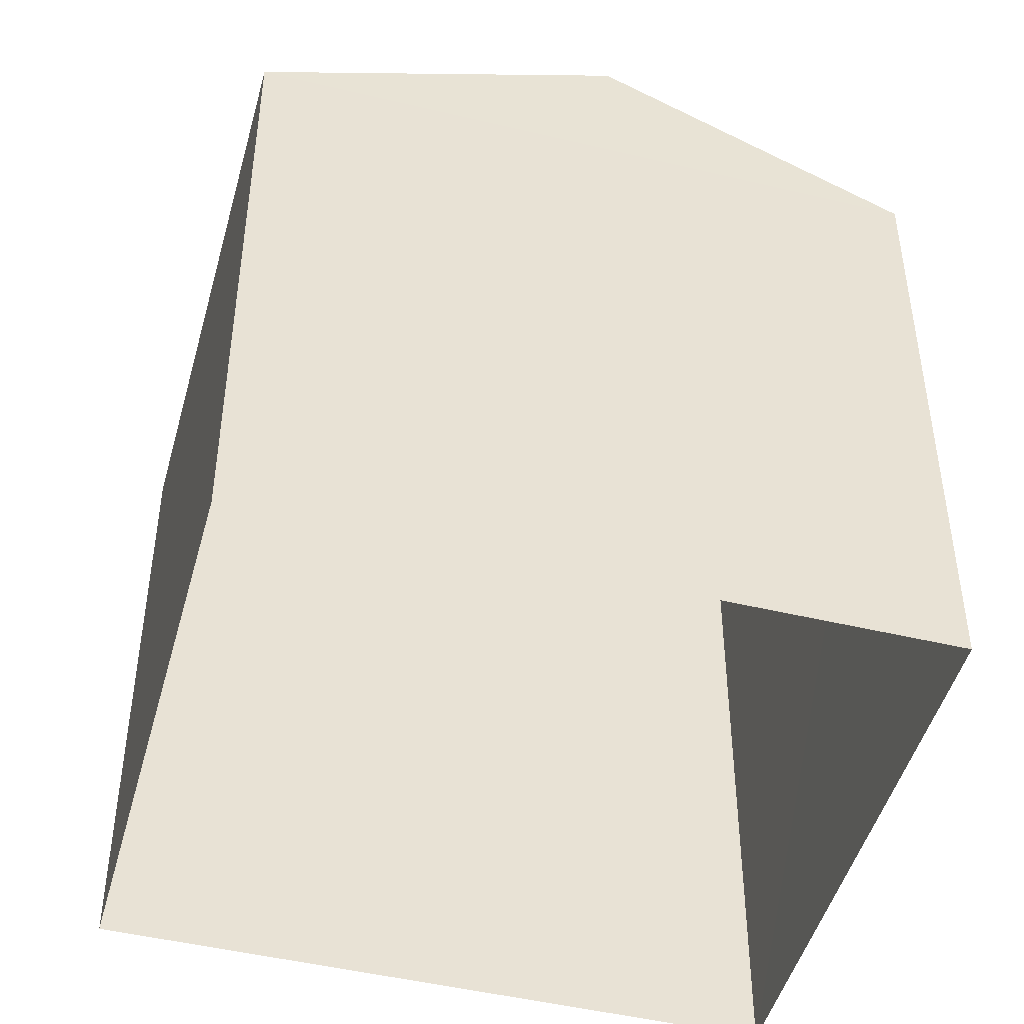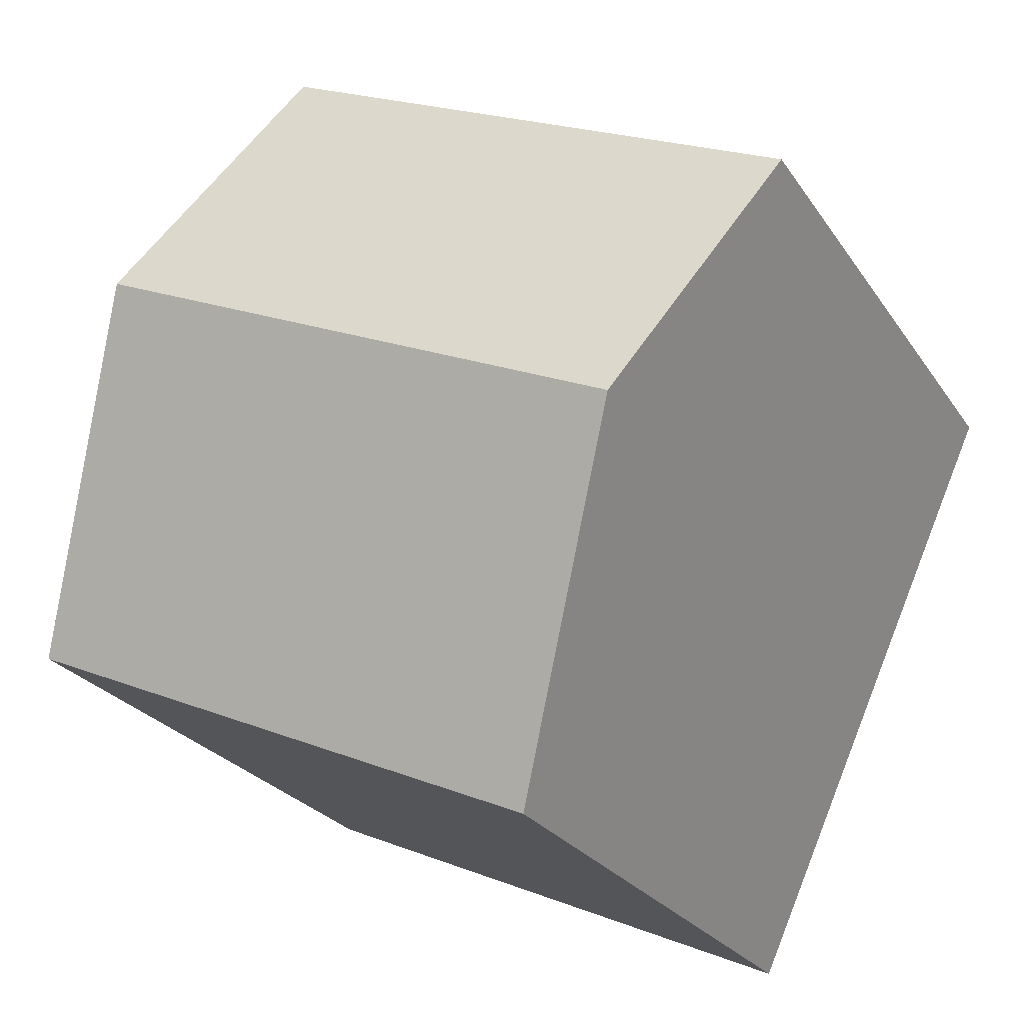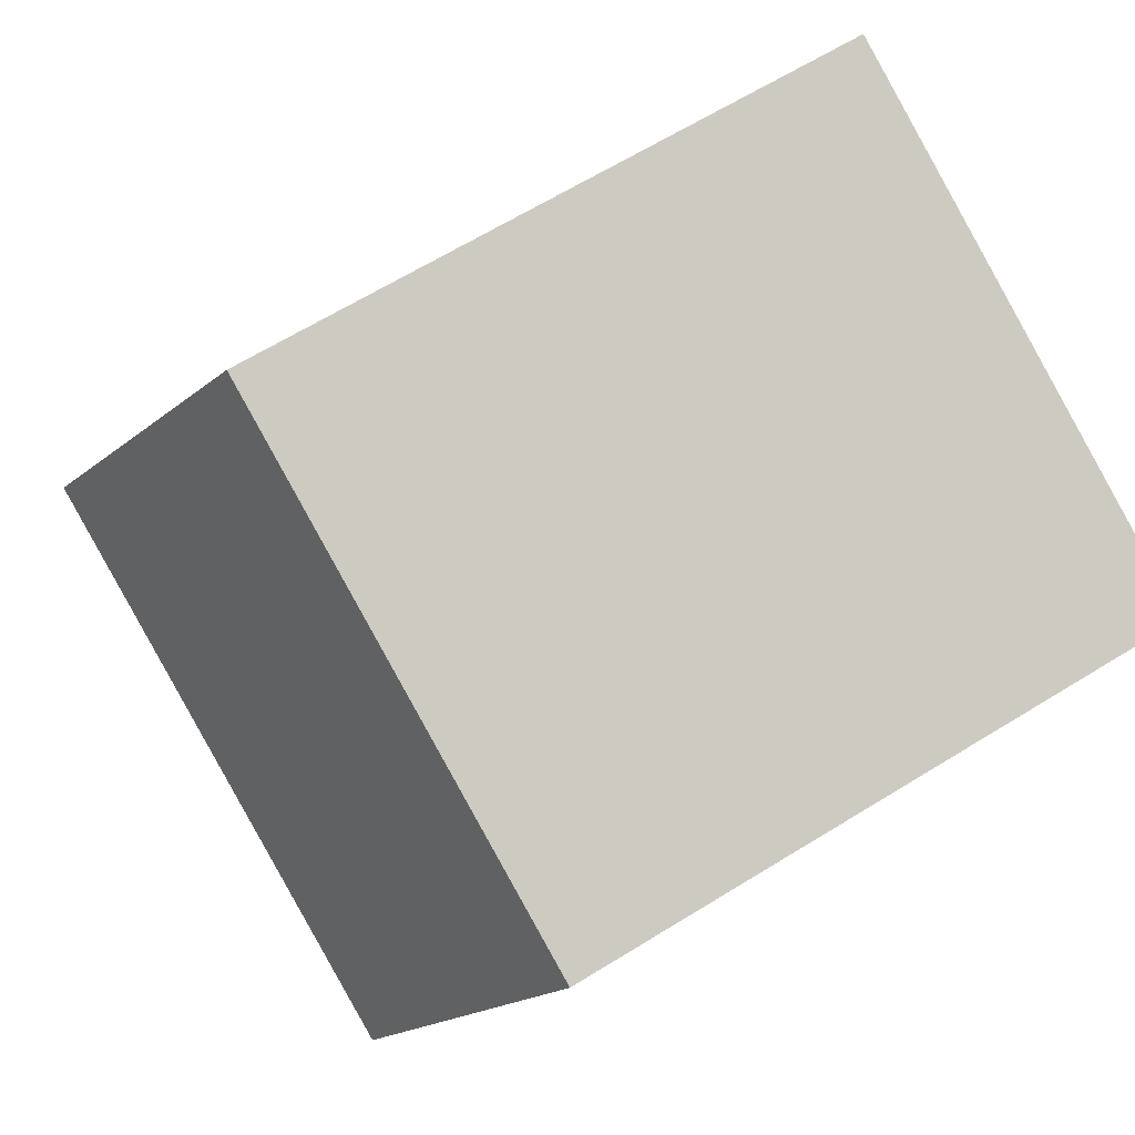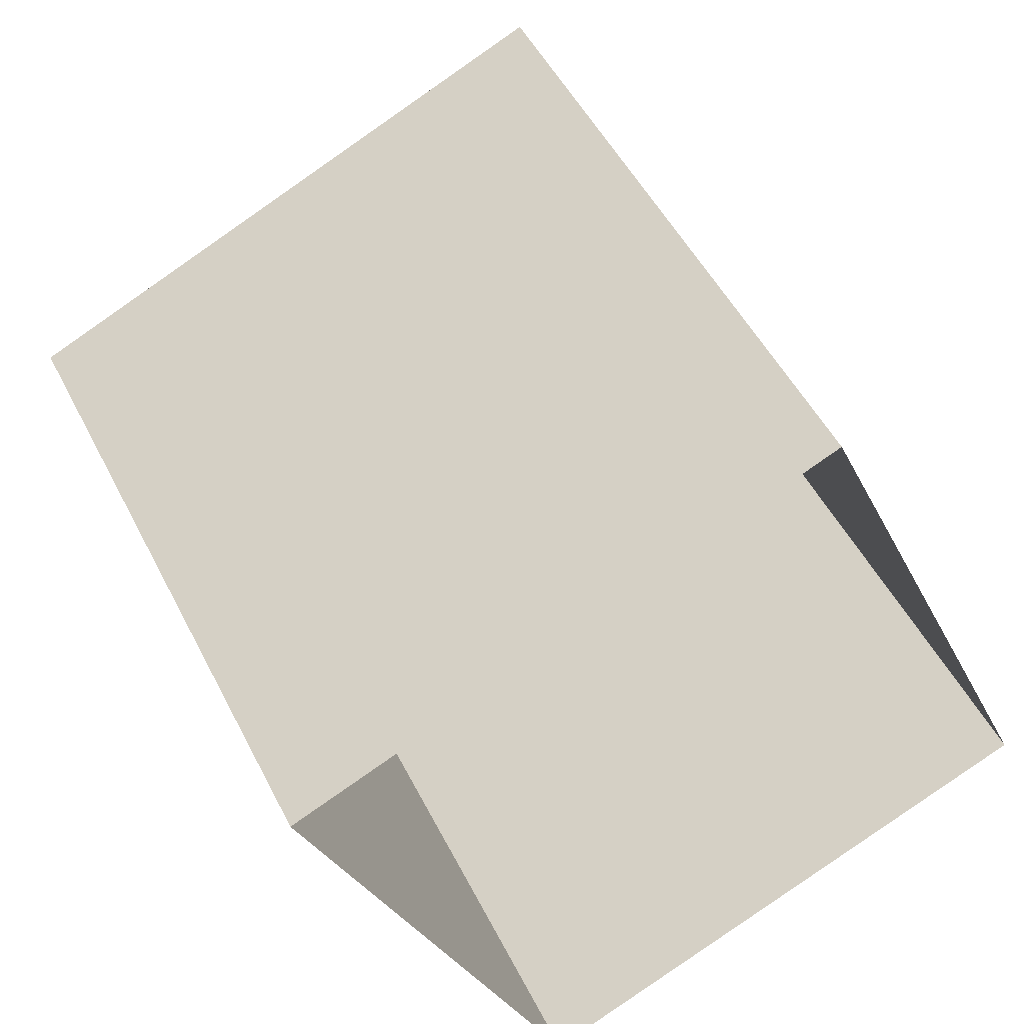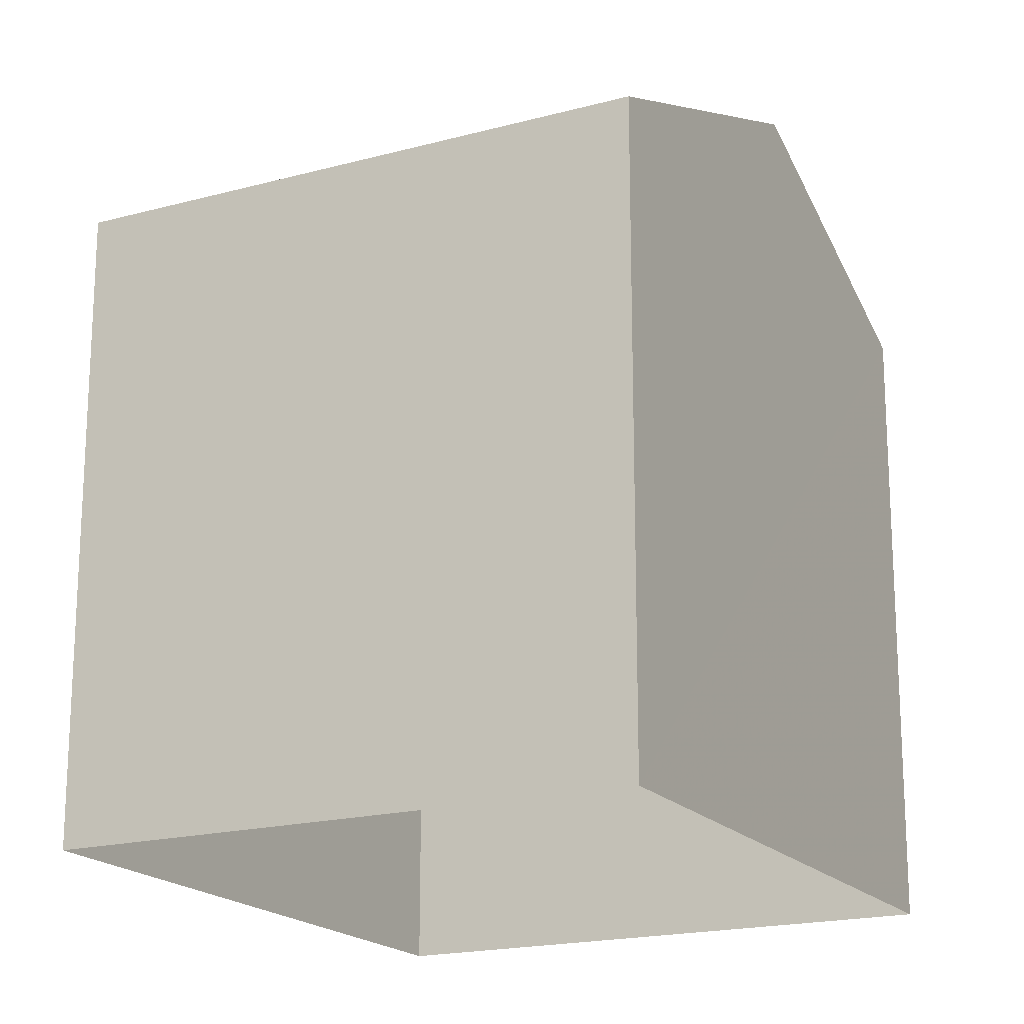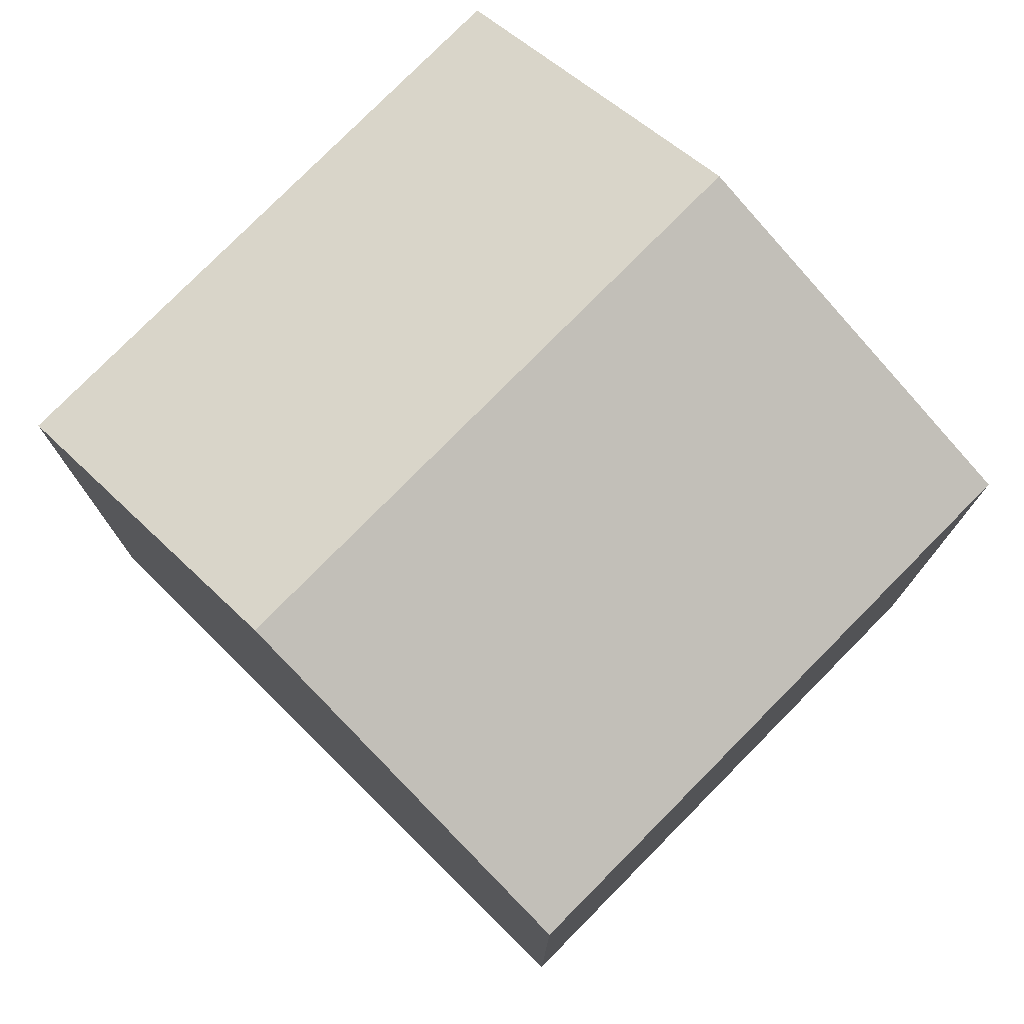
<metadata>
{"format":"obj","ext":"obj","renderer":"f3d","projection":"perspective","resolution":1024,"background":"white","views":[{"elev":-47.2,"azim":50.8,"up":"+Z"},{"elev":-24.6,"azim":25.5,"up":"+Y"},{"elev":64.7,"azim":58.1,"up":"+Y"},{"elev":49.5,"azim":154.1,"up":"+Y"},{"elev":-18.8,"azim":3.3,"up":"+Z"},{"elev":77.7,"azim":-69.4,"up":"+Z"}]}
</metadata>
<code>
v -8614 -3.765e+04 28.9
v -8616 -3.766e+04 27.68
v -8613 -3.765e+04 27.68
v -8619 -3.765e+04 28.91
v -8618 -3.765e+04 27.68
v -8620 -3.765e+04 27.68
v -8618 -3.765e+04 21.98
v -8620 -3.765e+04 21.98
v -8613 -3.765e+04 21.98
v -8616 -3.766e+04 21.98
f 7 10 8
f 7 9 10
f 1 2 3
f 4 5 6
f 5 7 8
f 6 5 8
f 3 9 7
f 5 3 7
f 3 10 9
f 3 2 10
f 2 8 10
f 2 6 8
f 2 4 6
f 1 4 2
f 4 1 5
f 5 1 3

</code>
